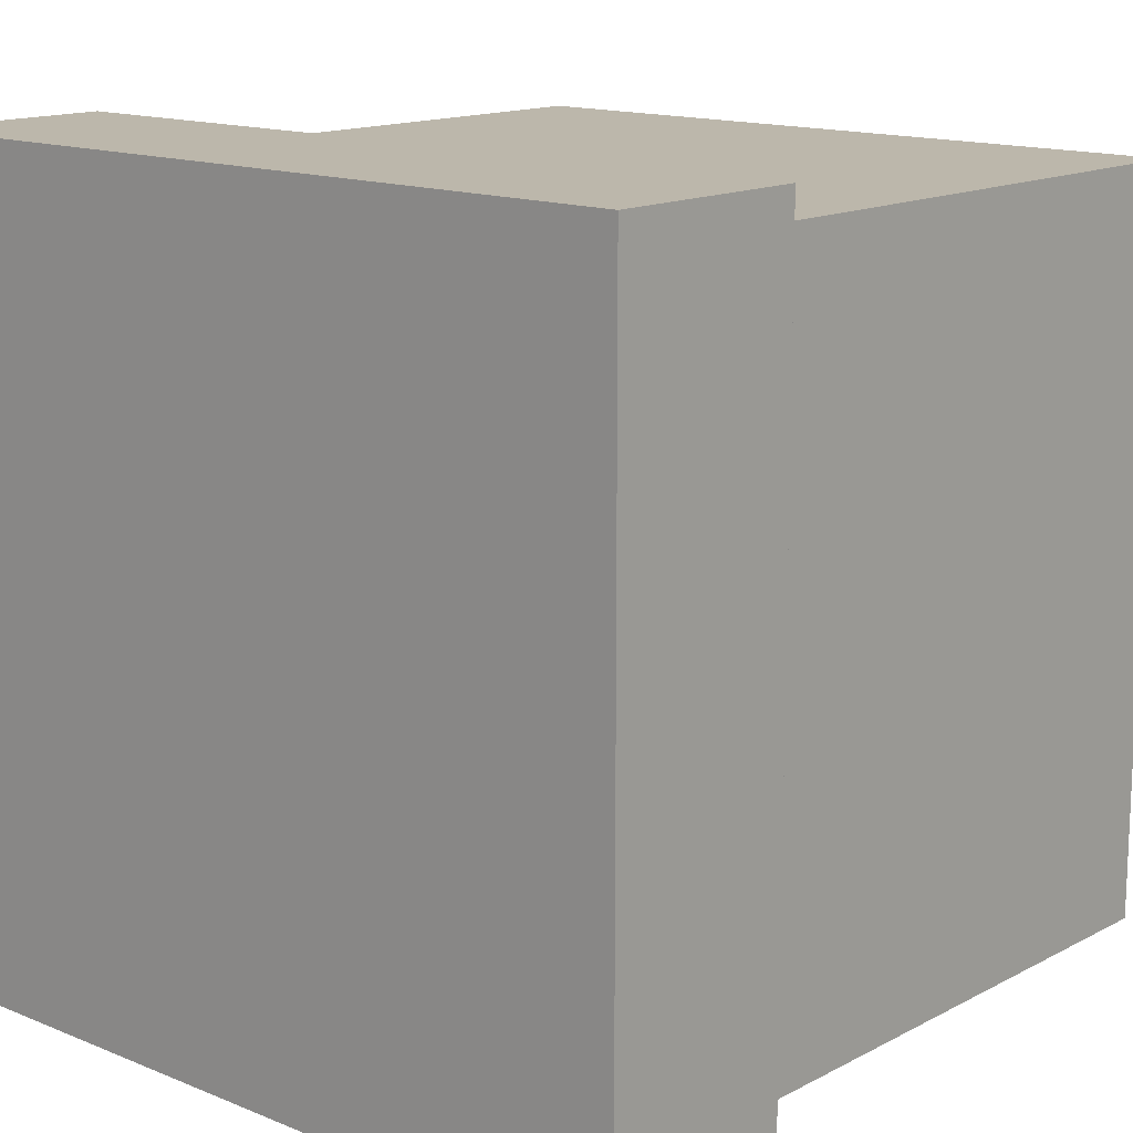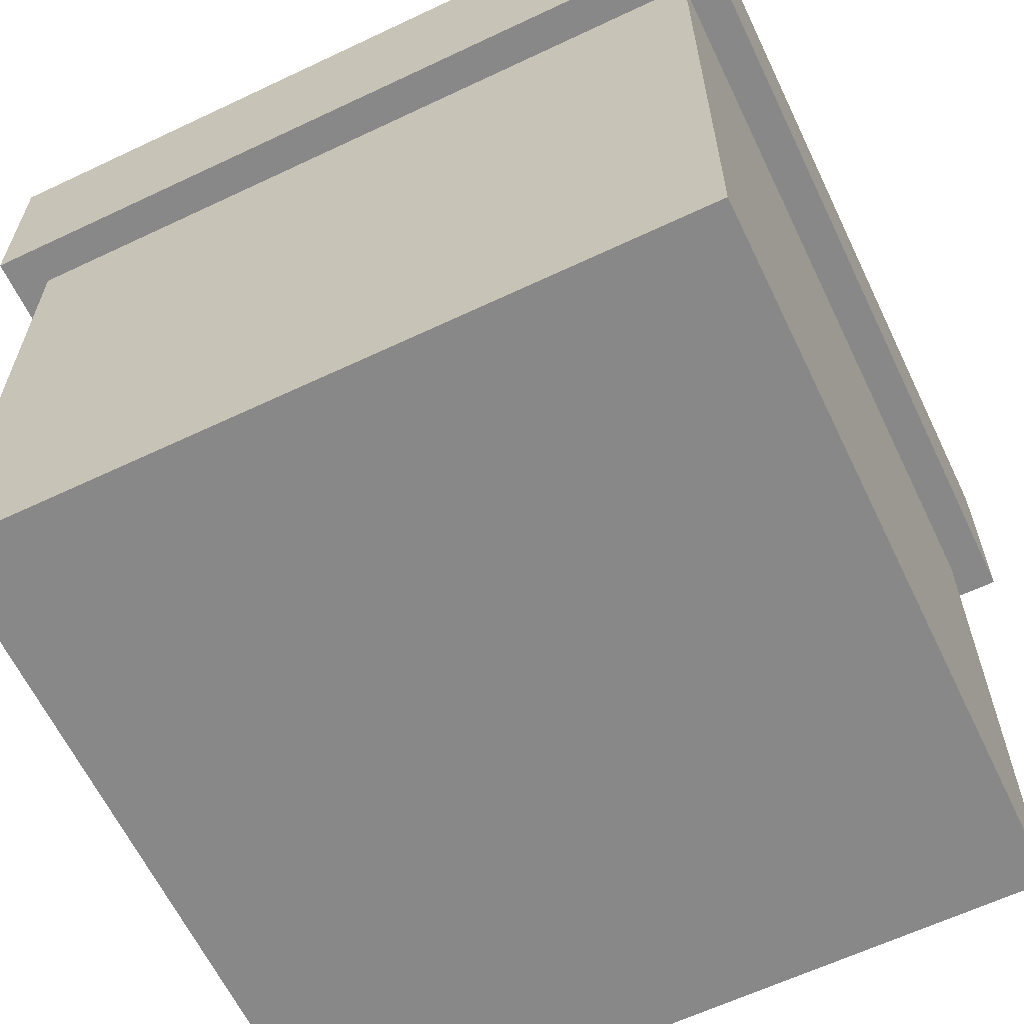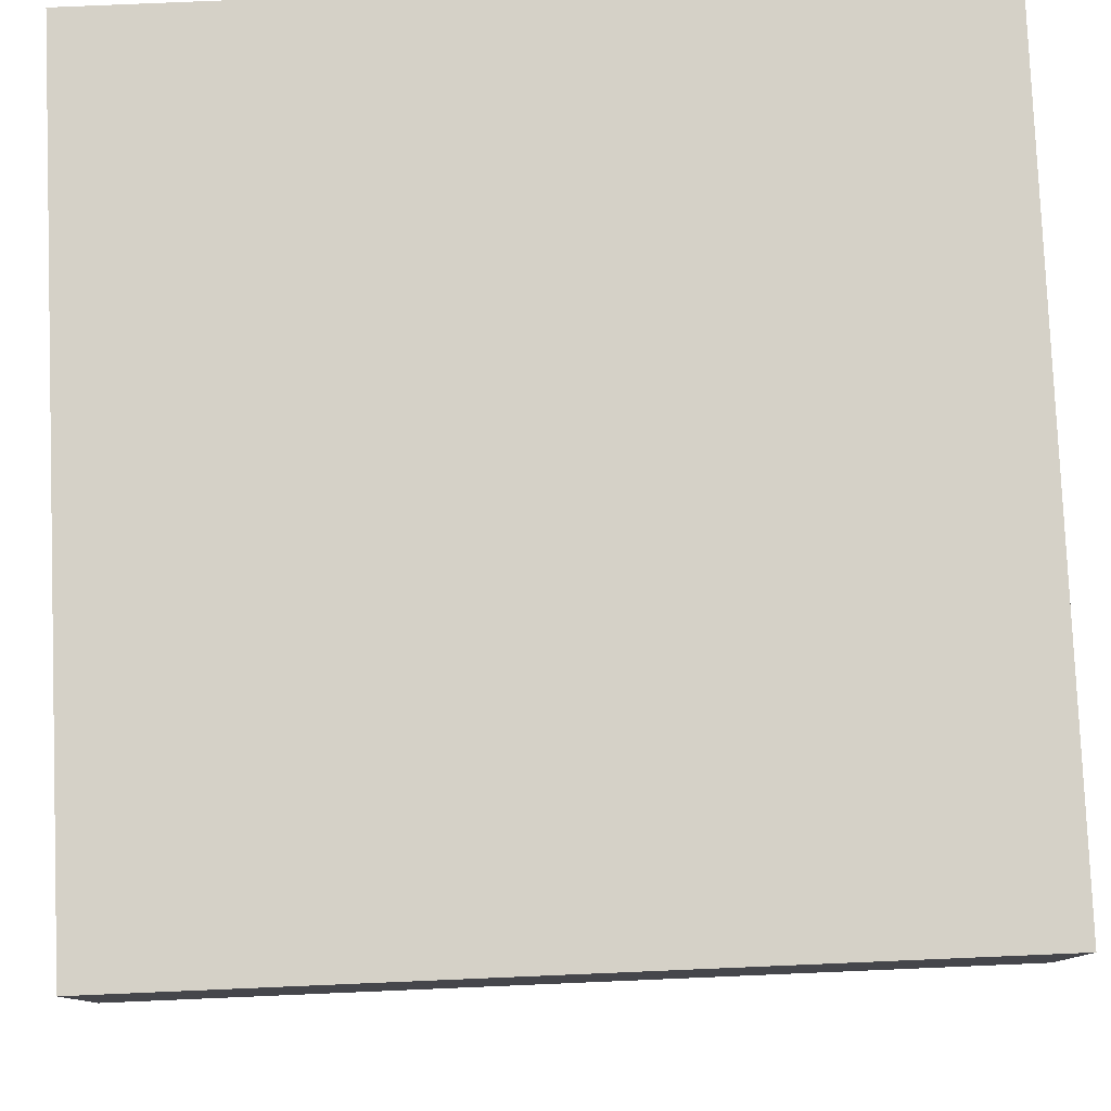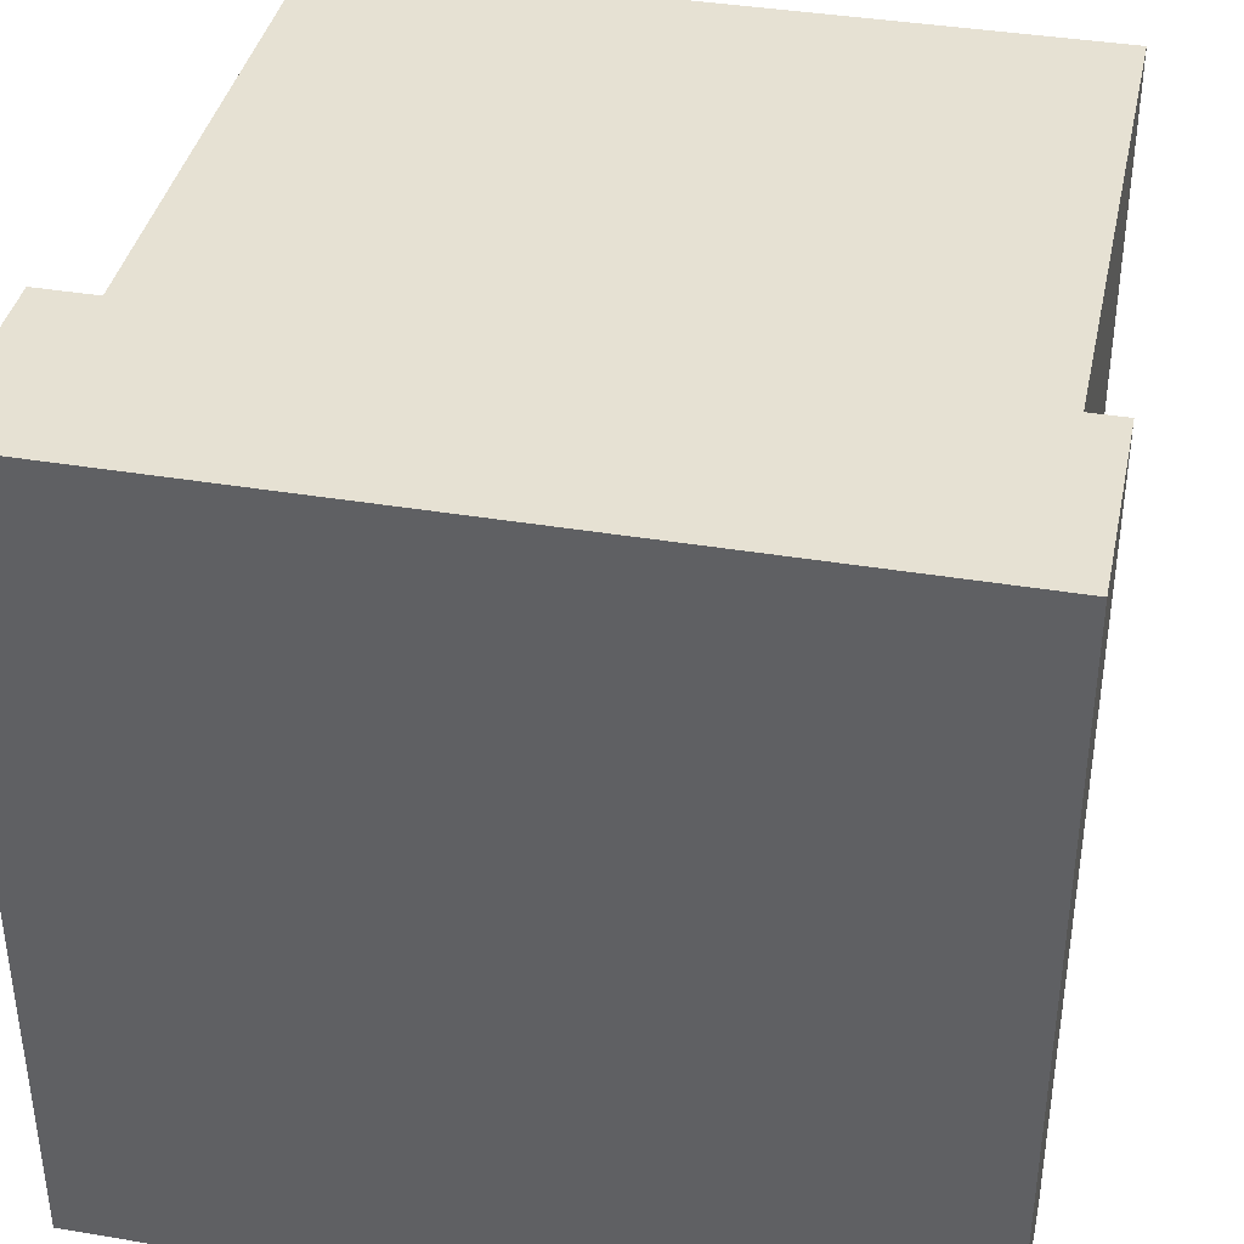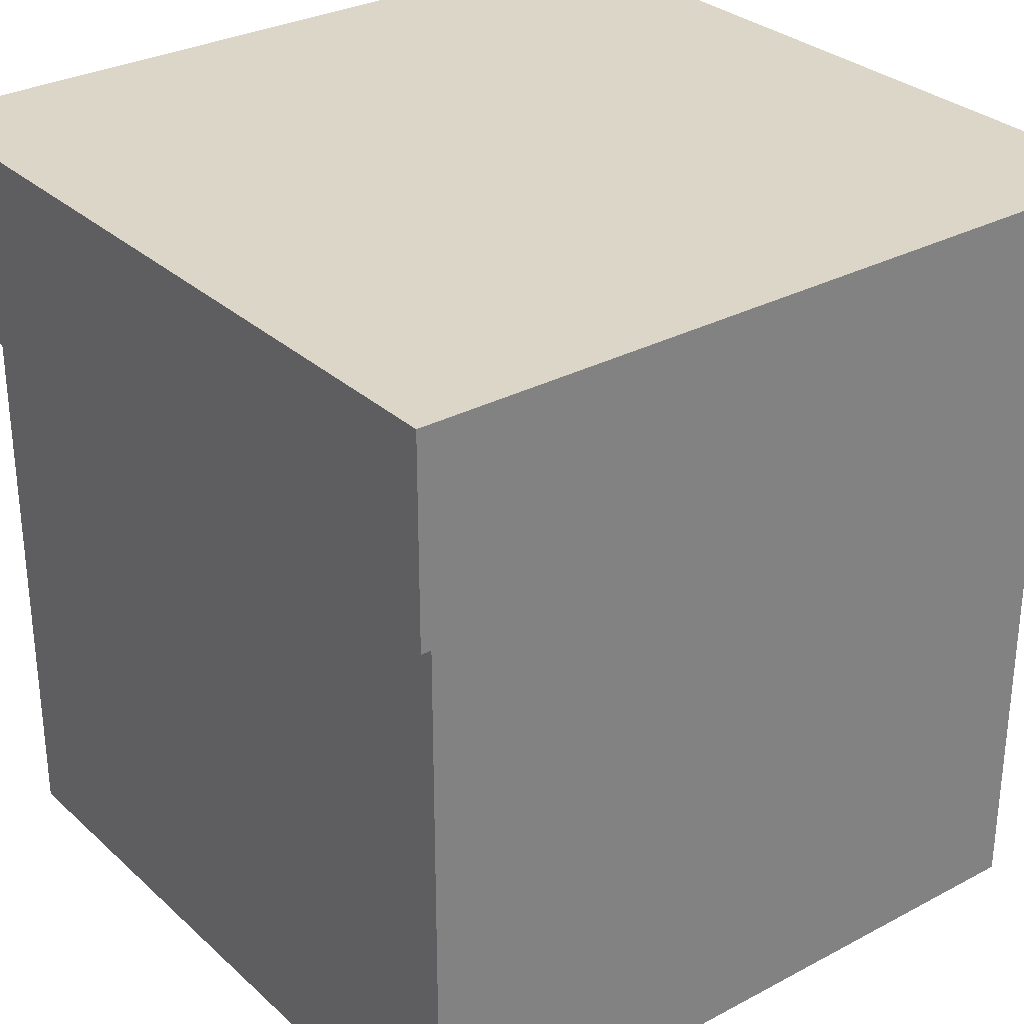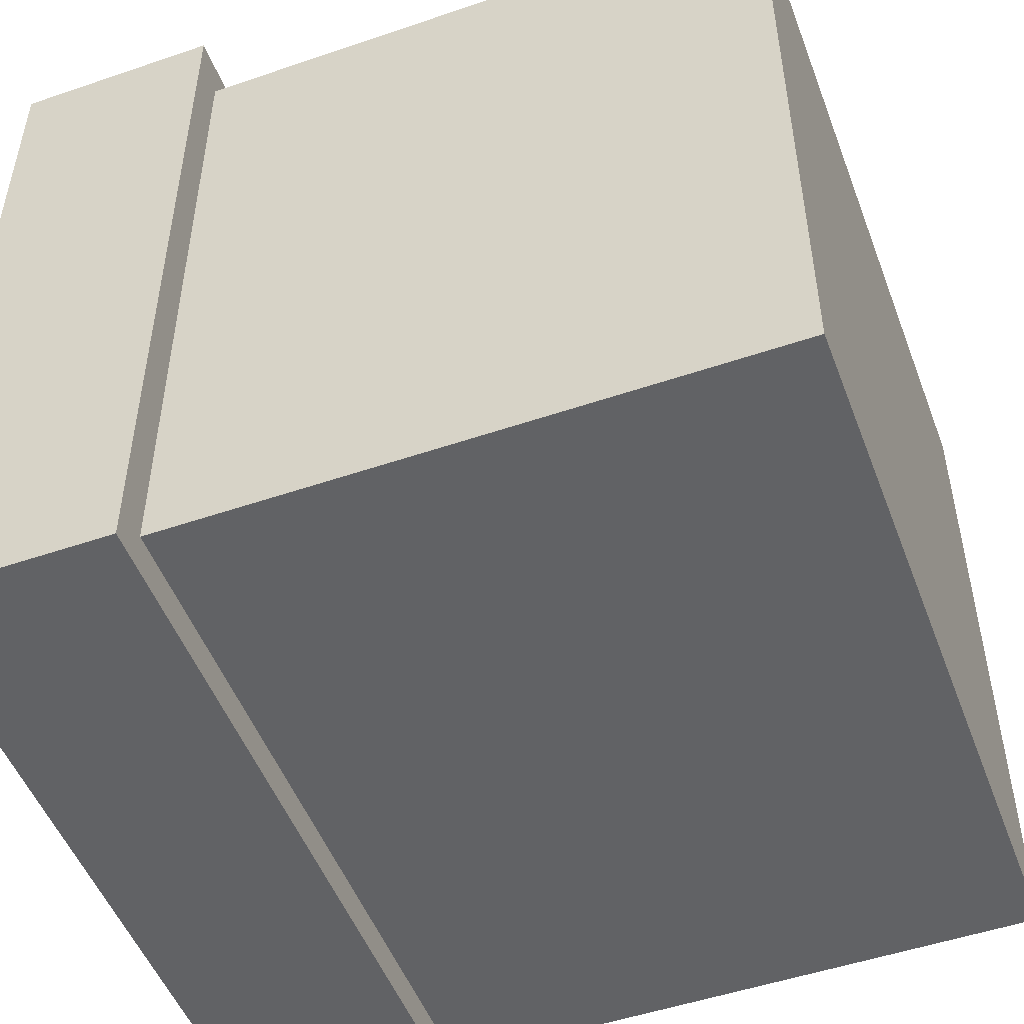
<metadata>
{"format":"obj","ext":"obj","renderer":"f3d","projection":"perspective","resolution":1024,"background":"white","views":[{"elev":14.5,"azim":-138.5,"up":"+Z"},{"elev":-62.8,"azim":115.6,"up":"+Y"},{"elev":79.7,"azim":-2.4,"up":"+Y"},{"elev":38.8,"azim":-168.1,"up":"+Z"},{"elev":30.2,"azim":-127.7,"up":"+Y"},{"elev":-50.6,"azim":-69.5,"up":"+Z"}]}
</metadata>
<code>
o Cube
v 0.91 2.002 -0.91
v 0.91 0.0081 -0.91
v 0.91 2.002 0.91
v 0.91 0.0081 0.91
v -0.91 2.002 -0.91
v -0.91 0.0081 -0.91
v -0.91 2.002 0.91
v -0.91 0.0081 0.91
v 0.91 1.496 -0.91
v 0.91 1 -0.91
v 0.91 0.504 -0.91
v -0.91 0.504 0.91
v -0.91 1 0.91
v -0.91 1.496 0.91
v 0.91 1.496 0.91
v 0.91 1 0.91
v 0.91 0.504 0.91
v -0.91 1.496 -0.91
v -0.91 1 -0.91
v -0.91 0.504 -0.91
v -1.001 1.496 1.001
v -1.001 2.002 1.001
v 1.001 2.002 1.001
v 1.001 2.002 -1.001
v -1.001 2.002 -1.001
v 1.001 1.496 -1.001
v 1.001 1.496 1.001
v -1.001 1.496 -1.001
f 1 5 7 3
f 7 5 25 22
f 14 15 27 21
f 6 2 4 8
f 9 18 28 26
f 3 7 22 23
f 6 20 11 2
f 20 19 10 11
f 19 18 9 10
f 2 11 17 4
f 11 10 16 17
f 10 9 15 16
f 8 12 20 6
f 12 13 19 20
f 13 14 18 19
f 4 17 12 8
f 17 16 13 12
f 16 15 14 13
f 27 23 22 21
f 21 22 25 28
f 26 24 23 27
f 28 25 24 26
f 15 9 26 27
f 1 3 23 24
f 18 14 21 28
f 5 1 24 25

</code>
